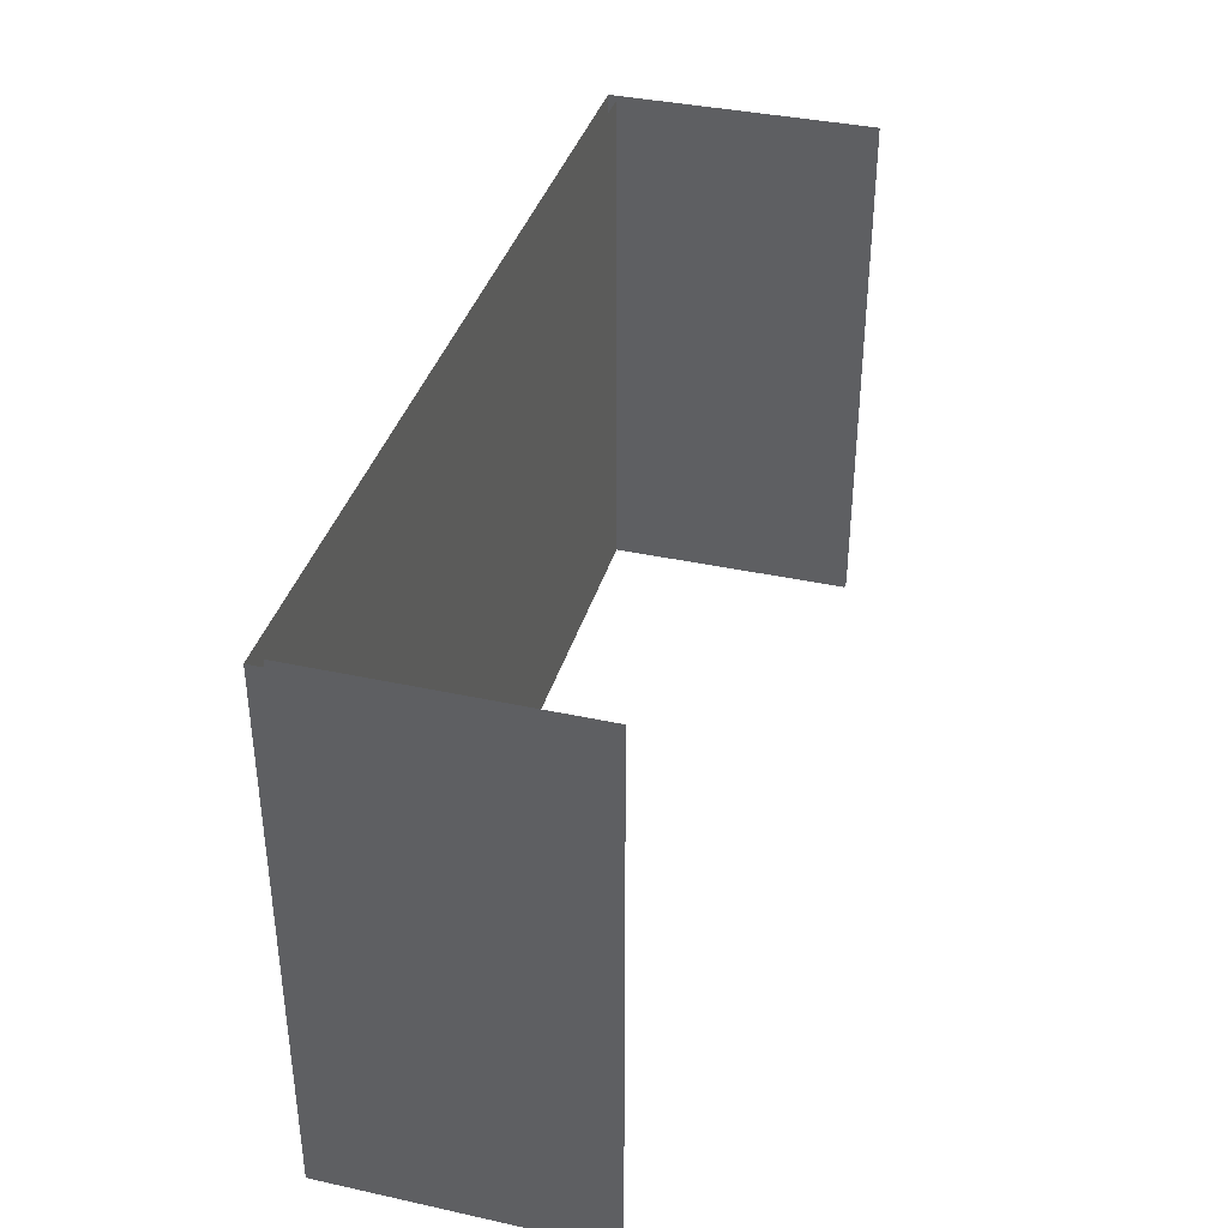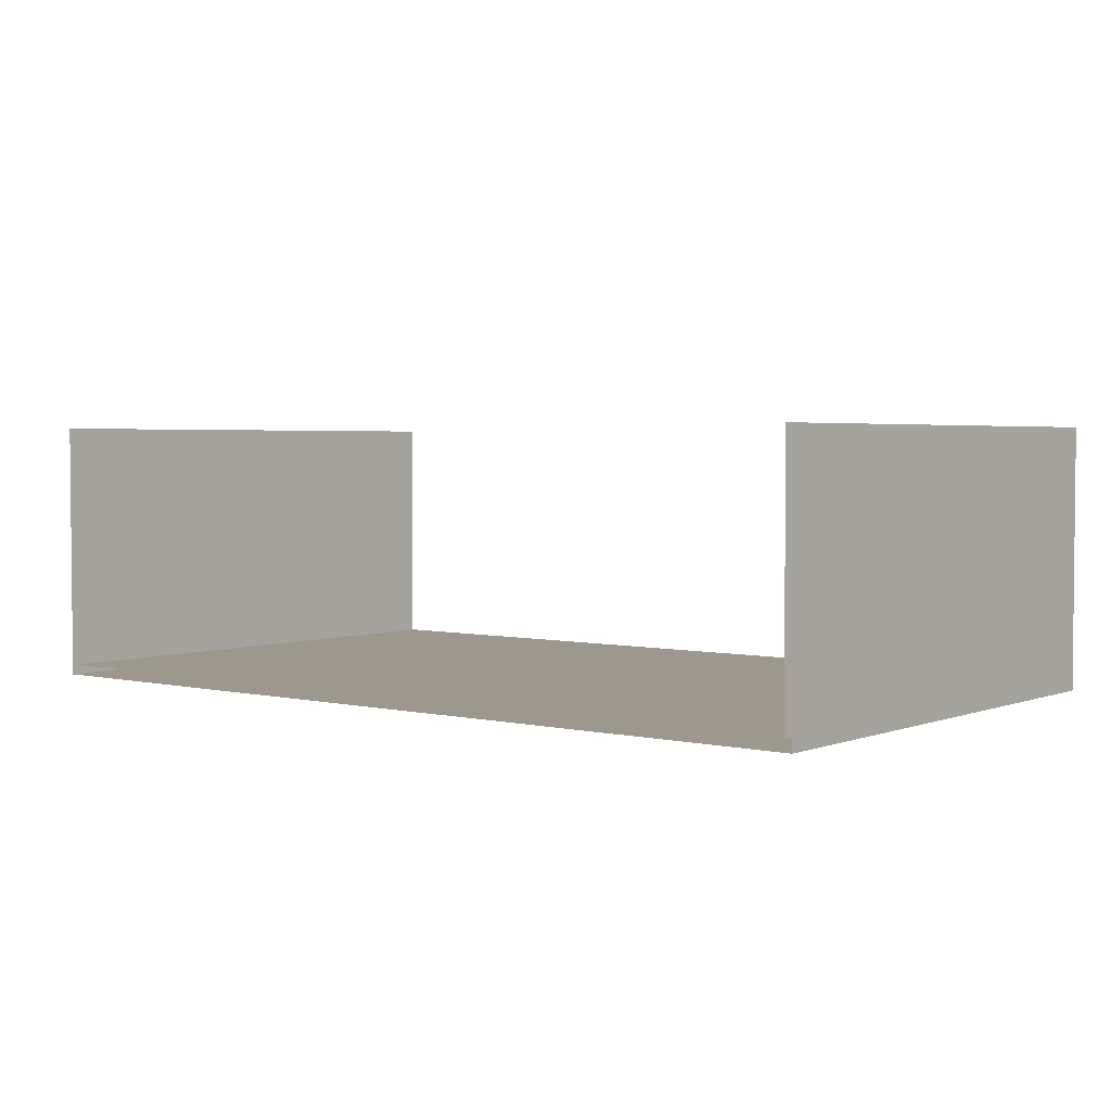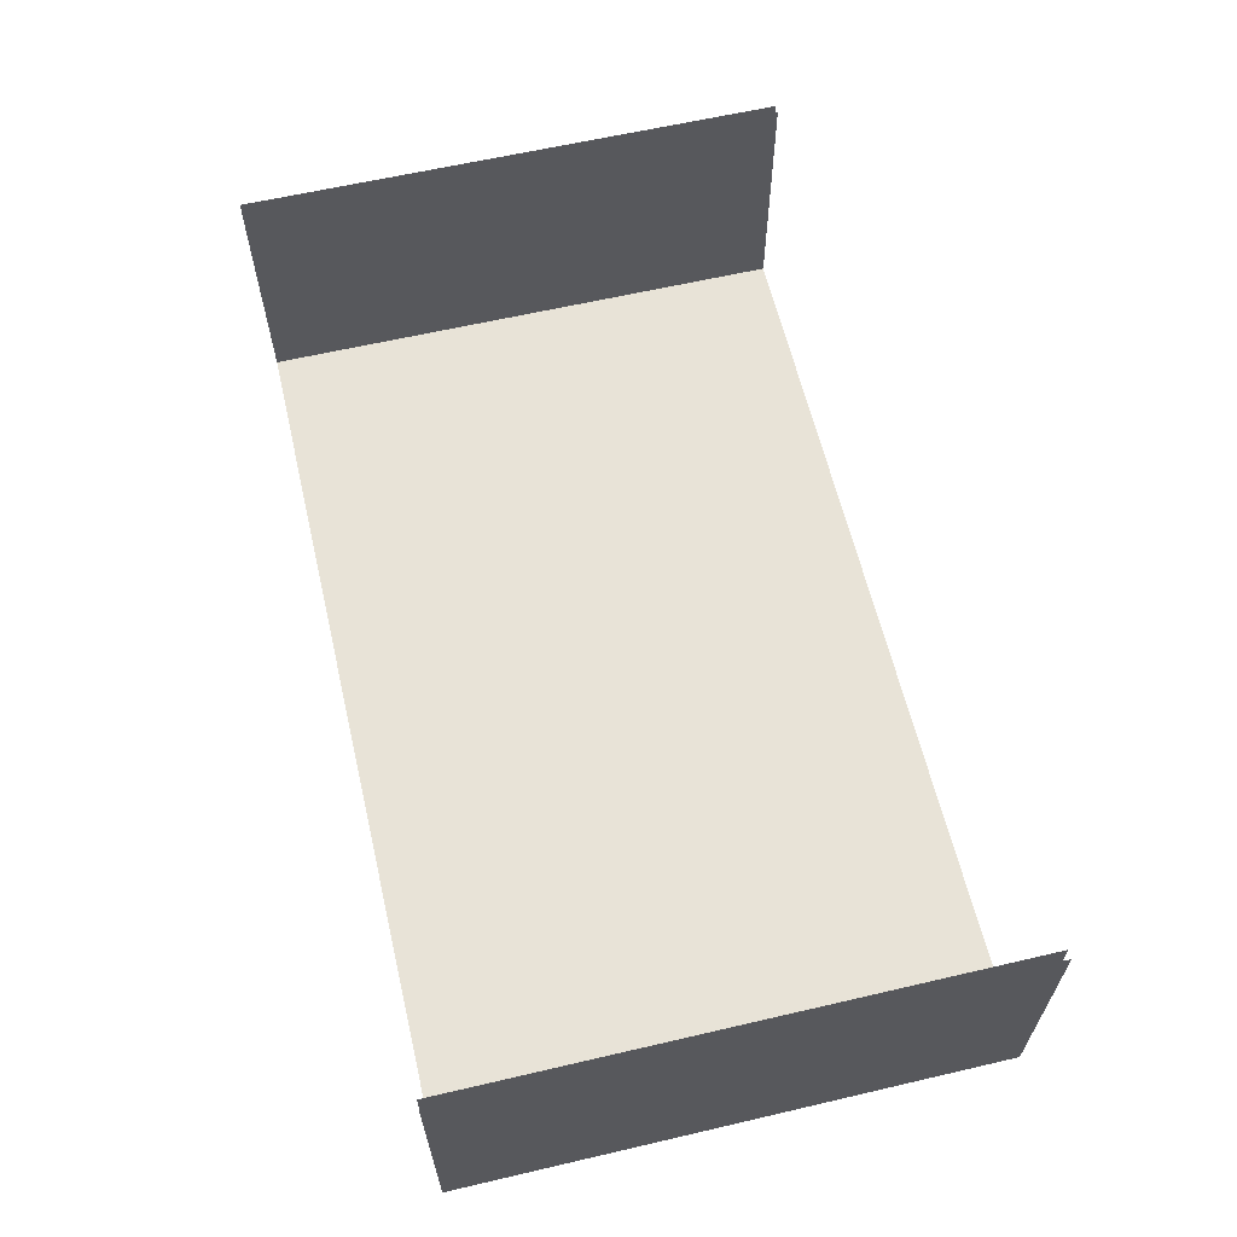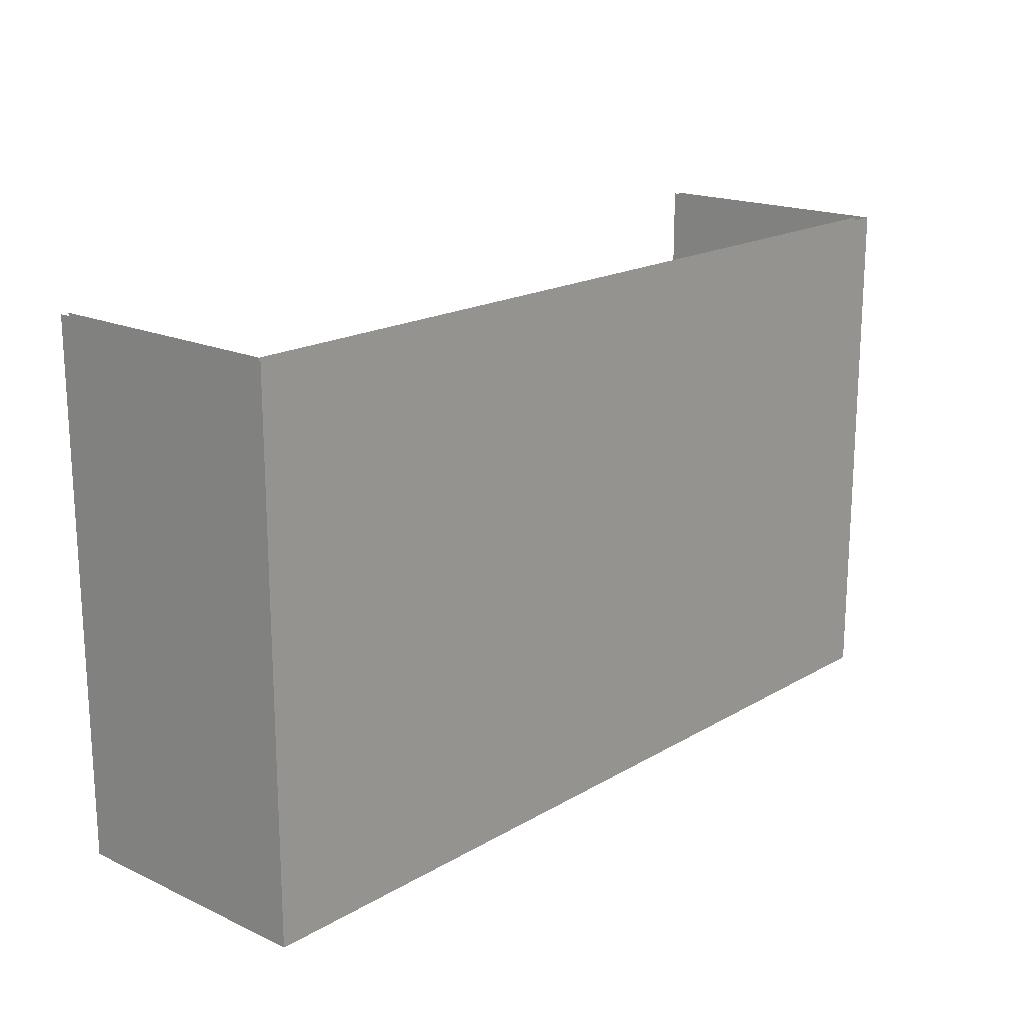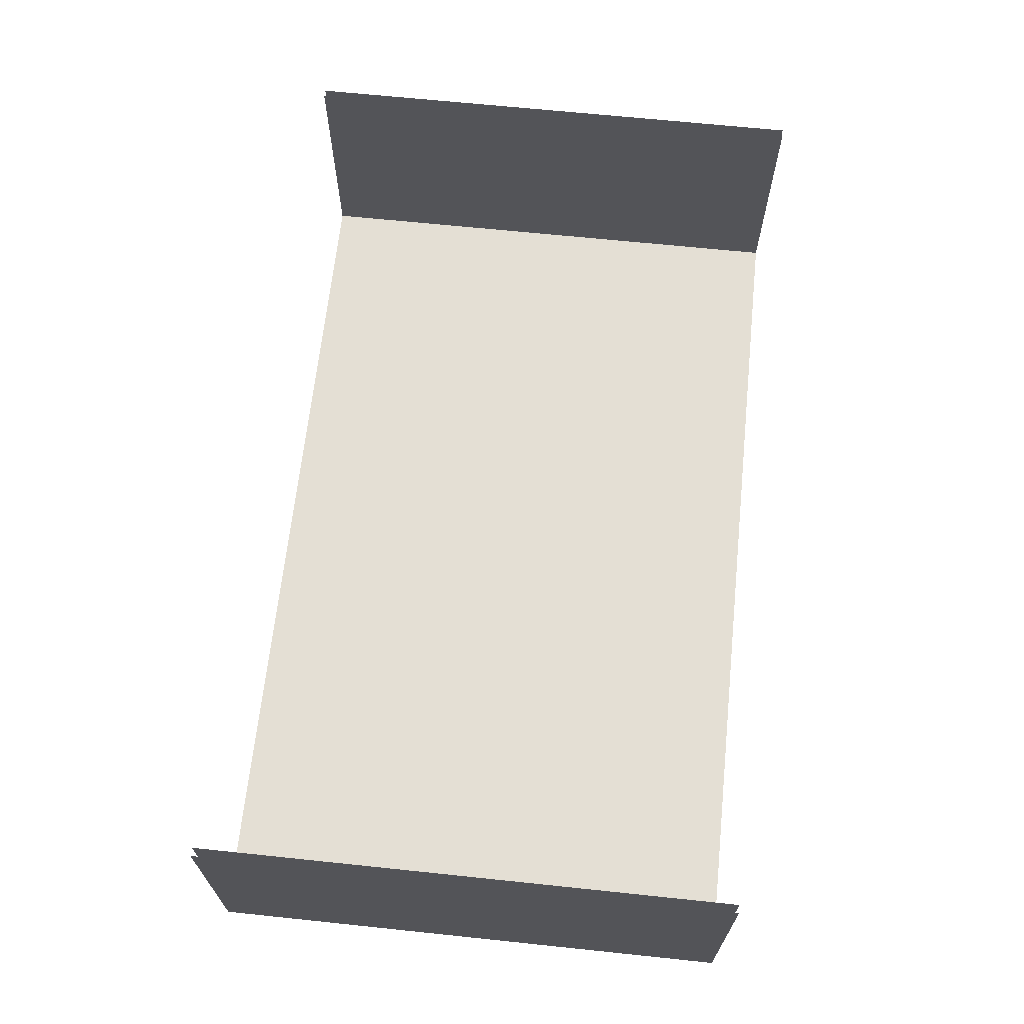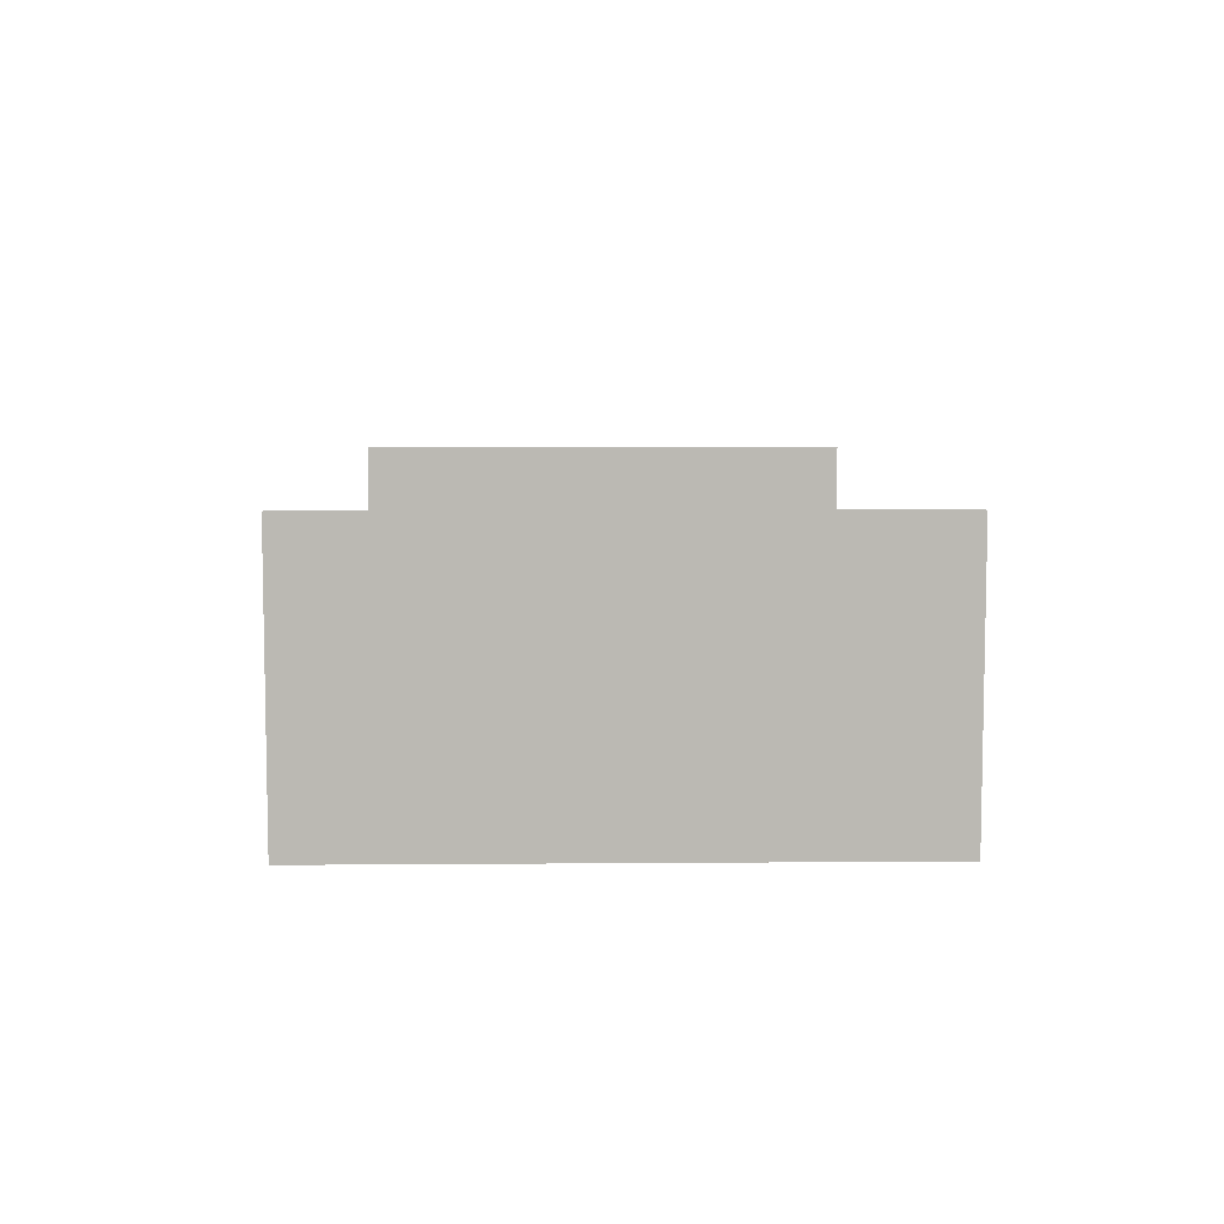
<metadata>
{"format":"obj","ext":"obj","renderer":"f3d","projection":"perspective","resolution":1024,"background":"white","views":[{"elev":37.6,"azim":-74.4,"up":"+Y"},{"elev":3.1,"azim":-141.6,"up":"+Z"},{"elev":62.0,"azim":-103.3,"up":"+Z"},{"elev":18.1,"azim":131.6,"up":"+Y"},{"elev":66.3,"azim":-84.0,"up":"+Z"},{"elev":7.2,"azim":88.7,"up":"+Z"}]}
</metadata>
<code>
o Expositor_2x1_Glass
v 0.6506 0.01954 0.1951
v 0.6506 0.7988 0.1951
v 0.6506 0.01954 -0.1756
v 0.6625 0.01954 -0.1917
v 0.6506 0.7988 -0.1756
v 0.6625 0.7988 -0.1917
v 0.6625 0.01954 0.1951
v 0.6625 0.7988 0.1951
v -0.6506 0.01954 0.1951
v -0.6506 0.7988 0.1951
v -0.6506 0.01954 -0.1756
v -0.6625 0.01954 -0.1917
v -0.6506 0.7988 -0.1756
v -0.6625 0.7988 -0.1917
v 0 0.7988 -0.1917
v 0 0.7988 -0.1756
v 0 0.01954 -0.1756
v 0 0.01954 -0.1917
v -0.6625 0.01954 0.1951
v -0.6625 0.7988 0.1951
f 3 5 16 17
f 6 4 18 15
f 2 5 3 1
f 6 8 7 4
f 11 17 16 13
f 14 15 18 12
f 10 9 11 13
f 14 12 19 20

</code>
